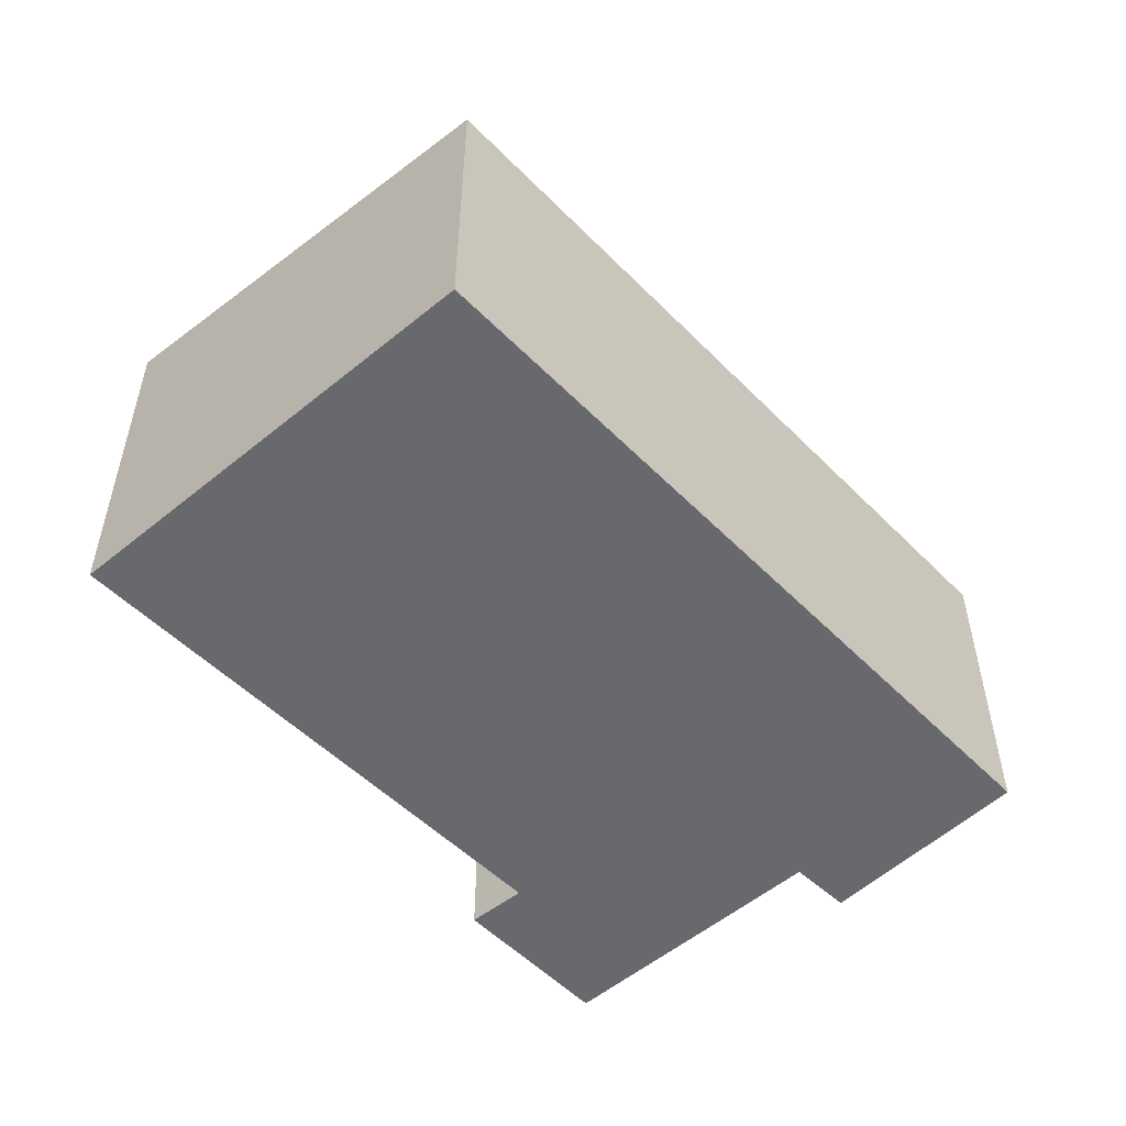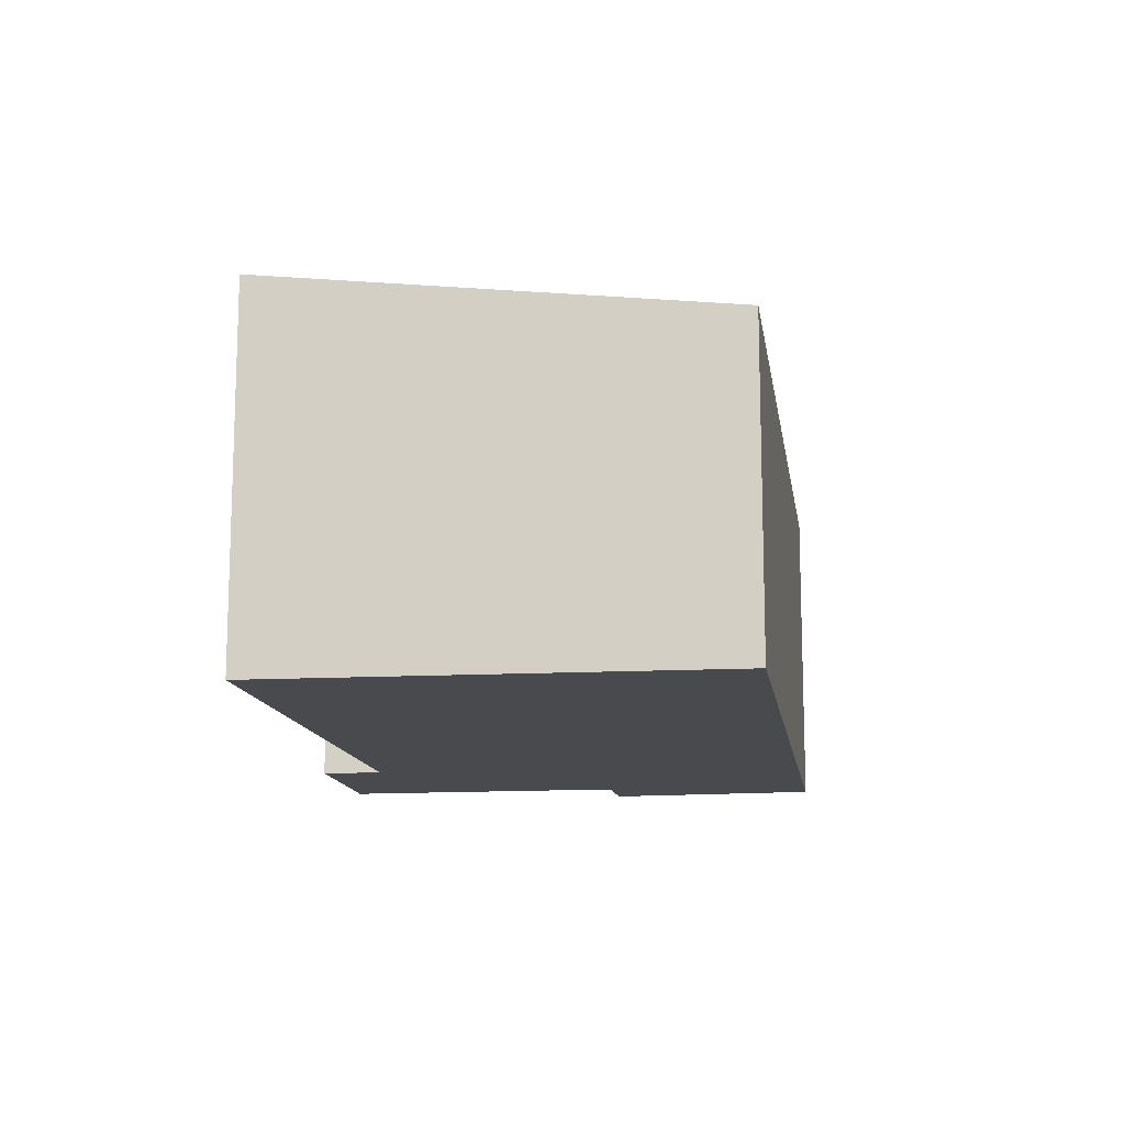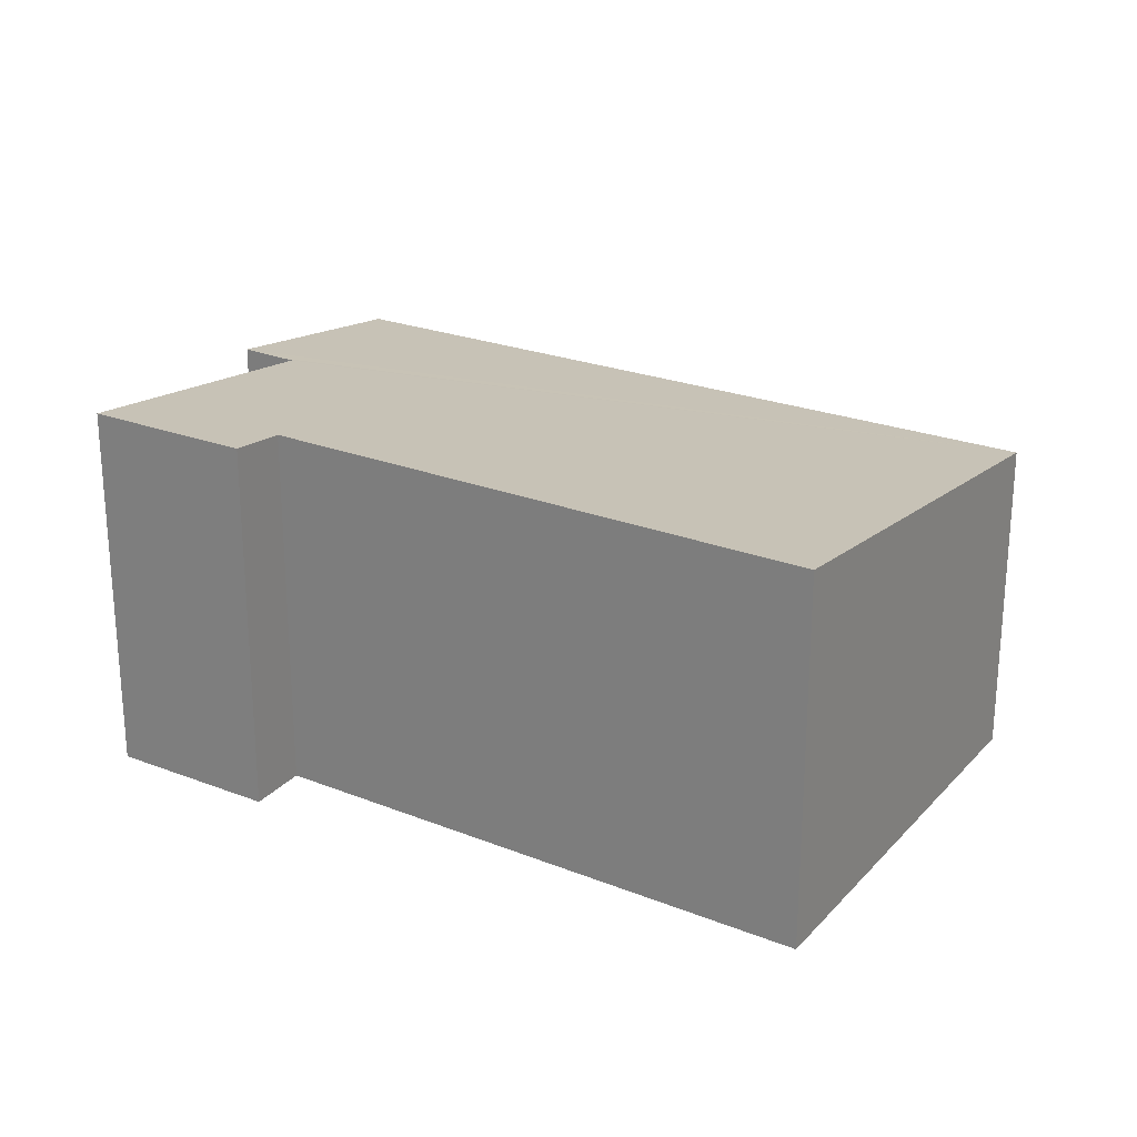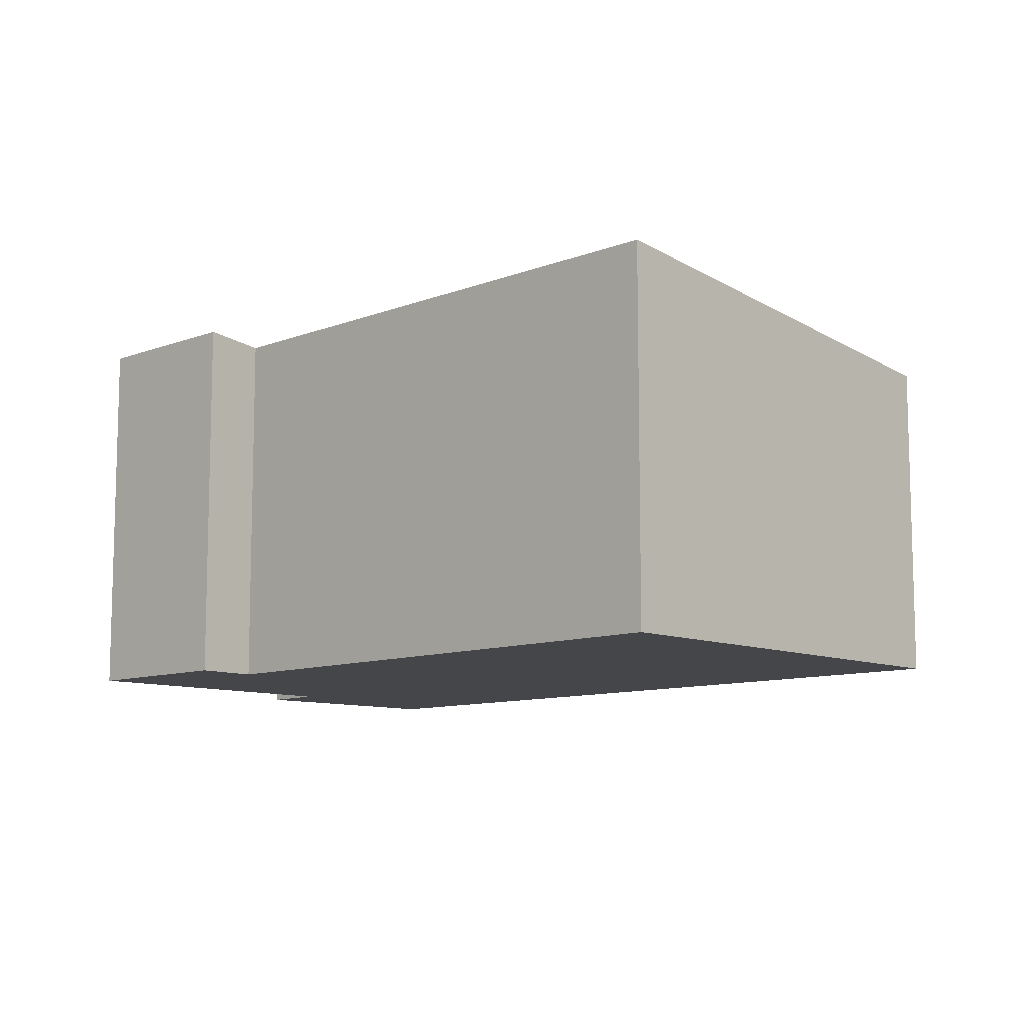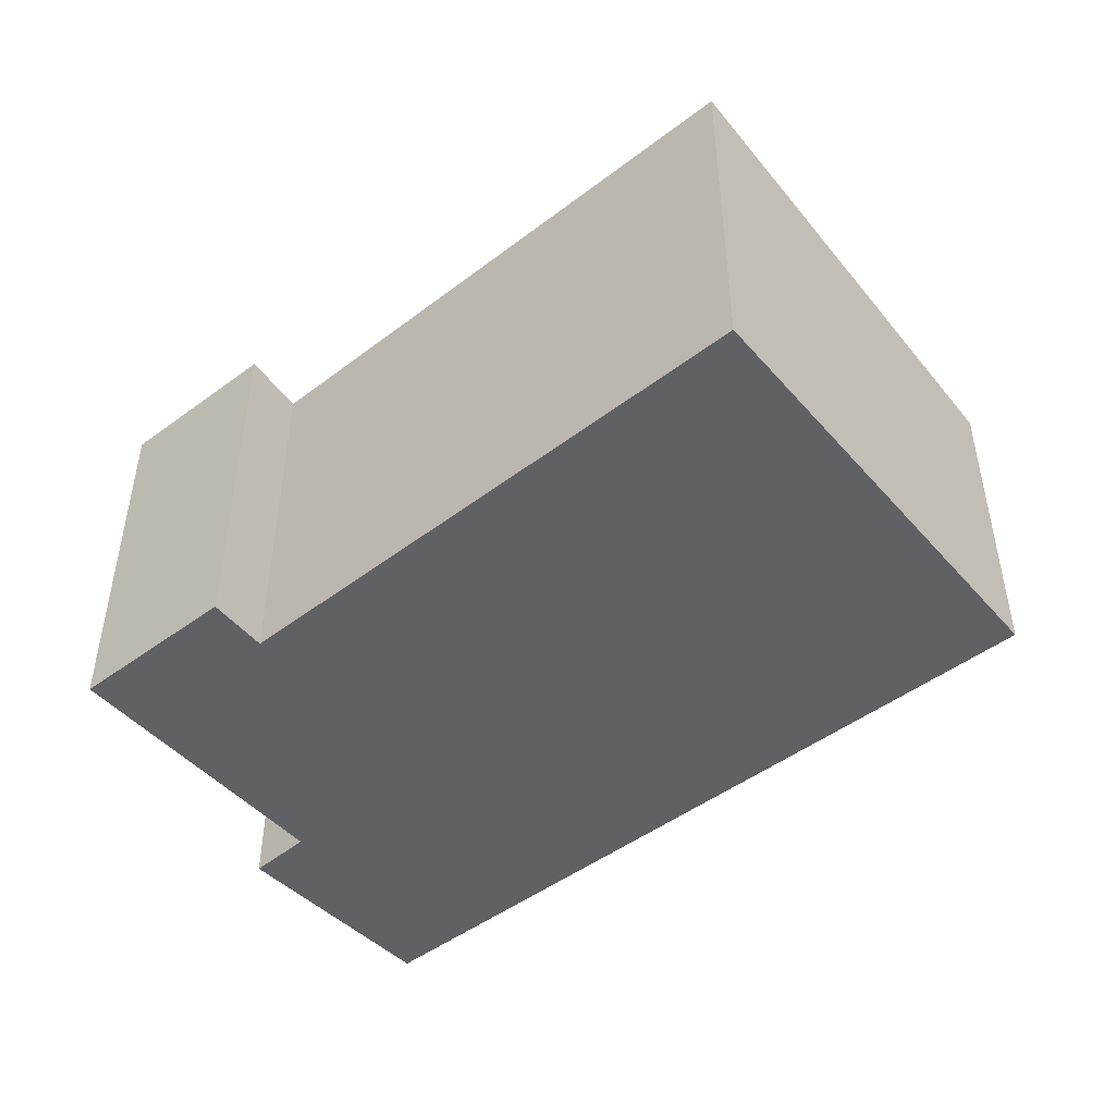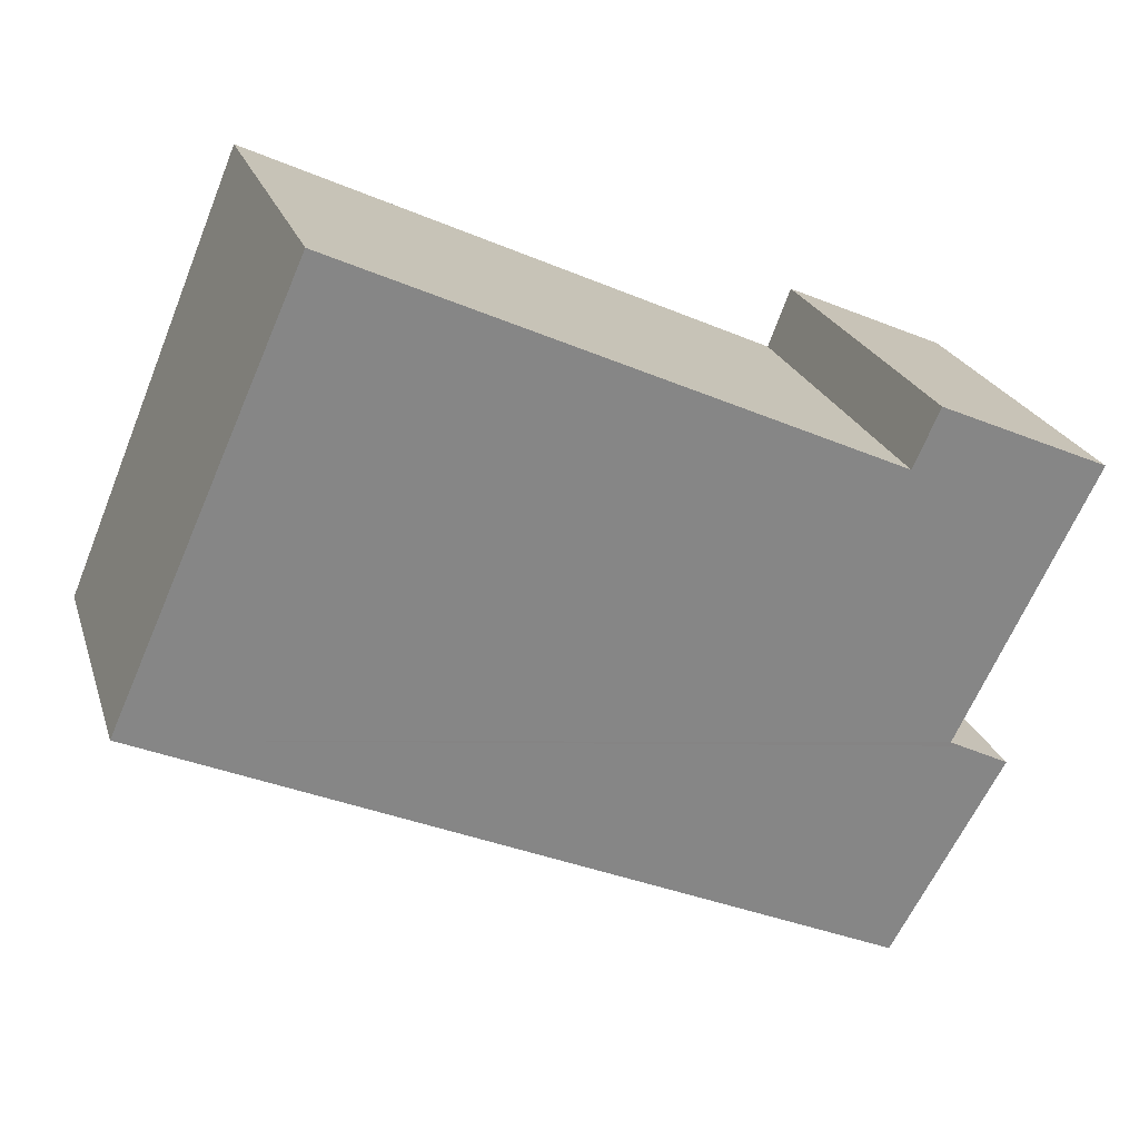
<metadata>
{"format":"obj","ext":"obj","renderer":"f3d","projection":"perspective","resolution":1024,"background":"white","views":[{"elev":-52.8,"azim":109.0,"up":"+Y"},{"elev":-13.3,"azim":74.5,"up":"+Y"},{"elev":24.0,"azim":9.1,"up":"+Y"},{"elev":-9.9,"azim":20.5,"up":"+Y"},{"elev":-47.6,"azim":16.3,"up":"+Y"},{"elev":22.5,"azim":164.4,"up":"+Z"}]}
</metadata>
<code>
v  0 4.058 2.485e-16
v  1.975 3.986 0.127
v  1.269 3.719 -2.941
v  1.732 4.057 0.754
v  0.641 3.716 -3.251
v  2.066 3.463 -5.235
v  1.701 3.463 -5.396
v  9.519 3.463 -1.942
v  1.15 3.718 -3
v  7.622 3.992 2.686
v  0.641 1.991e-16 -3.251
v  1.701 3.304e-16 -5.396
v  0 0 0
v  1.269 1.801e-16 -2.941
v  1.15 1.837e-16 -3
v  1.732 -4.617e-17 0.754
v  7.622 -1.645e-16 2.686
v  1.975 -7.777e-18 0.127
v  9.519 1.189e-16 -1.942
v  2.066 3.206e-16 -5.235
g defaultobject
f 1 2 3
f 2 1 4
f 5 6 7
f 6 5 8
f 8 5 9
f 8 9 3
f 8 3 10
f 10 3 2
f 7 11 5
f 11 7 12
f 3 13 1
f 13 3 14
f 11 9 5
f 9 11 3
f 3 11 14
f 14 11 15
f 13 4 1
f 4 13 16
f 2 17 10
f 17 2 18
f 16 2 4
f 2 16 18
f 17 8 10
f 8 17 19
f 19 6 8
f 6 19 20
f 6 20 7
f 7 20 12
f 13 18 16
f 18 13 19
f 19 13 14
f 19 14 20
f 20 14 15
f 20 15 11
f 20 11 12
f 19 17 18

</code>
